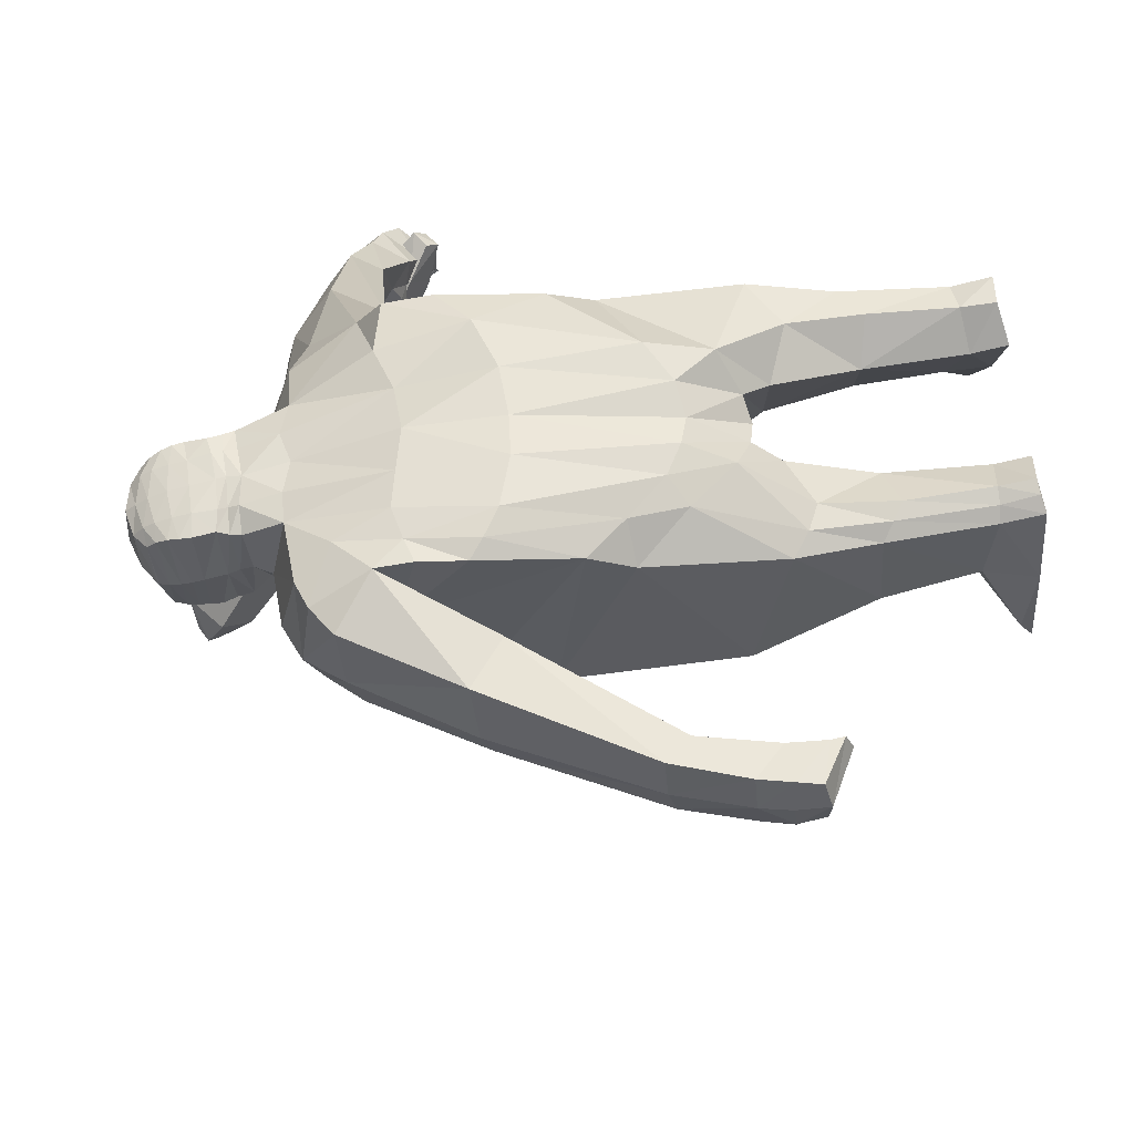
<metadata>
{"format":"obj","ext":"obj","renderer":"f3d","projection":"perspective","resolution":1024,"background":"white","views":[{"elev":59.9,"azim":-97.8,"up":"+Z"}]}
</metadata>
<code>
o Cube
v -0.4667 0.4603 -0.1626
v -0.447 0.517 0.3996
v 0.03426 -0.5314 -0.3392
v -0.02391 -0.642 0.2525
v -0.001119 0.7122 -0.1881
v -0.2761 -0.3662 -0.3745
v -0.2176 -0.558 0.3634
v -0.2138 0.7401 -0.1403
v -0.4649 0.2455 0.4099
v -0.01257 0.07685 0.434
v -0.3229 0.1432 0.4512
v -0.4691 0.2534 -0.2901
v 0.008449 0.1441 -0.4478
v -0.2367 0.205 -0.3963
v -0.6046 0.5811 -0.08968
v -0.009603 -0.3784 -0.5493
v -0.6003 0.6435 0.3226
v -0.4046 0.7409 0.2989
v -0.4145 0.7602 -0.1069
v -0.7146 0.1138 0.00423
v -0.6723 0.1743 0.3279
v -0.8671 0.232 0.01332
v -0.8231 0.2917 0.3272
v -1.027 -0.3236 0.04882
v -1.018 -0.3006 0.265
v -1.128 -0.2514 0.03749
v -1.1 -0.2131 0.2847
v -1.094 -0.7076 0.0885
v -1.072 -0.7233 0.2555
v -1.203 -0.6397 0.05178
v -1.22 -0.6359 0.2778
v 0.02211 0.7163 0.2659
v -0.4987 0.7084 0.3114
v -0.3565 0.2293 -0.34
v -0.1953 0.7535 0.2859
v -0.4086 0.199 0.435
v 0.001977 1.217 0.1315
v -0.1385 1.161 0.1447
v -0.1655 1.115 -0.1423
v -0.1158 0.5236 -0.3136
v -0.235 0.501 -0.2862
v -0.1655 1.117 -0.1398
v -0.003855 0.542 -0.2968
v -0.001807 1.17 -0.1364
v -1.129 -0.222 0.1431
v -1.012 -0.311 0.1508
v -0.8666 0.2707 0.1053
v -0.6838 0.1344 0.1074
v -0.413 0.7963 0.07197
v -0.6143 0.6273 0.06023
v -0.2292 0.8052 0.06365
v -0.4595 0.4689 0.1165
v -1.079 -0.7497 0.1964
v -1.246 -0.6608 0.1834
v 2.2e-05 0.7064 0.05201
v -0.1788 1.145 -0.003241
v -0.000137 1.227 -0.03086
v 0.2146 0.497 -0.2972
v -0.1759 1.15 -0.00503
v 0.4122 0.3666 -0.2779
v -0.1105 0.7348 -0.1693
v -0.1239 -0.5089 -0.3457
v -0.09321 0.7483 0.288
v -0.1557 0.08926 0.4489
v -0.119 0.1701 -0.4331
v -0.08909 1.153 -0.1484
v -0.09186 1.159 -0.1414
v -0.08474 1.199 0.1299
v -0.09989 1.196 -0.01992
v -0.4913 0.003348 -0.3164
v -0.4729 -0.2318 0.2722
v -0.1057 -0.6208 0.2842
v -0.5351 -0.5834 -0.2312
v -0.4772 -0.6874 0.224
v -0.3911 -0.7615 -0.2282
v -0.3204 -0.7815 0.2539
v -0.1456 -0.7151 0.2242
v -0.2013 -0.7403 -0.1676
v -0.1977 -1.34 0.1533
v -0.4706 -0.9721 -0.08683
v -0.3195 -1.317 0.2302
v -0.3678 -1.269 -0.08581
v -0.413 -1.312 0.1716
v -0.4467 -1.279 -0.03828
v -0.4358 -0.9608 0.1804
v -0.3849 -1.061 -0.1278
v -0.3321 -1.034 0.2325
v -0.186 -1.004 0.1577
v -0.2327 -1.026 -0.1215
v -0.4861 -1.447 -0.04536
v -0.4179 -1.445 0.2063
v -0.3214 -1.43 0.2519
v -0.2314 -1.305 -0.08364
v -0.2821 -1.429 -0.2973
v -0.4416 -1.462 -0.3289
v -0.5398 -1.447 -0.2985
v -0.5334 -1.407 -0.2484
v -0.4167 -1.426 -0.2917
v -0.3731 -1.474 -0.07676
v -0.2028 -1.451 0.1843
v -0.2347 -1.457 -0.0919
v -0.3037 -1.459 -0.3323
v -0.005685 0.9381 -0.2224
v 0.003641 1.018 0.2267
v -0.1651 1.024 0.2129
v -0.1864 0.97 -0.1448
v -0.1977 1.01 0.02131
v 2.5e-05 1.008 0.007163
v -0.09016 1.018 0.2263
v -0.1814 1.042 -0.146
v -0.1951 1.08 0.007741
v 0.004597 1.125 -0.008509
v -0.08178 1.06 -0.1886
v -0.08823 1.129 0.1928
v 0.002275 1.06 -0.198
v 0.002085 1.144 0.1878
v -0.1546 1.096 0.1983
v -0.001823 0.7755 -0.1352
v -0.1805 0.8788 0.2189
v 0.001772 0.8619 0.2521
v -0.1434 0.8182 -0.08657
v -0.1902 0.8616 0.05155
v -0.004695 0.8377 0.07048
v -0.08281 0.7923 -0.1272
v -0.09931 0.8776 0.2543
v -0.1615 1.061 0.2077
v -0.002238 0.9882 -0.2012
v 0.00437 1.085 0.211
v -0.1855 1.006 -0.1458
v -0.1975 1.046 0.01351
v 6.9e-05 1.078 0.006245
v -0.09151 0.9974 -0.1854
v -0.0887 1.077 0.2114
v 0.1057 0.5292 -0.3093
v -0.09163 0.9566 -0.189
v -0.000426 1.138 -0.1724
v 0.001207 1.184 0.1595
v -0.1748 1.078 -0.1492
v -0.1901 1.113 0.000522
v 5e-06 1.172 -0.01098
v -0.08629 1.106 -0.1749
v -0.08542 1.166 0.1692
v -0.1465 1.131 0.1777
v -0.001215 0.876 -0.1957
v 0.008385 0.9396 0.2394
v -0.171 0.926 -0.1447
v -0.1993 0.9381 0.04146
v -1e-06 0.9232 0.0335
v -0.07641 0.8927 -0.1969
v -0.09071 0.9418 0.2307
v -0.1582 0.9525 0.218
v -0.3551 0.616 -0.1797
v -0.1719 0.9139 0.217
v -0.003308 0.7897 -0.1665
v 0.01097 0.9077 0.2432
v -0.1663 0.875 -0.1361
v -0.1926 0.901 0.0485
v -0.002681 0.8842 0.05056
v -0.08296 0.8206 -0.1662
v -0.09316 0.9111 0.2388
v 0.3988 0.4735 -0.258
v 0.5414 0.4775 0.1886
v 0.4444 -0.2395 0.3037
v -0.3498 0.4293 -0.2599
v -0.5057 0.6842 -0.1025
v 0.1613 0.7461 -0.2049
v 0.493 0.2418 0.3557
v 0.3527 0.144 0.4072
v 0.4425 0.2554 -0.3089
v 0.24 0.2044 -0.3885
v 0.4731 0.7675 -0.2415
v 0.4373 -0.3784 -0.3631
v 0.6002 0.6308 0.01161
v 0.4526 0.7 0.09711
v 0.3132 0.7632 -0.2261
v 0.7895 0.5577 -0.5365
v 0.8989 0.3795 -0.2728
v 0.8655 0.7114 -0.4468
v 0.9609 0.5455 -0.2034
v 1.263 0.4694 -0.8195
v 1.341 0.3623 -0.6429
v 1.307 0.5809 -0.7809
v 1.376 0.4651 -0.5897
v 1.576 0.2557 -1.1
v 1.619 0.1584 -0.9714
v 1.621 0.3839 -1.042
v 1.677 0.2831 -0.8646
v 0.2396 0.7051 0.2326
v 0.1388 1.16 0.1469
v 0.1653 1.117 -0.1382
v 0.1653 1.119 -0.1357
v 1.342 0.5447 -0.6851
v 1.289 0.4141 -0.7351
v 0.8976 0.6807 -0.3558
v 0.8098 0.4916 -0.4502
v 0.3798 0.7795 -0.07241
v 0.5299 0.7267 -0.1143
v 0.2183 0.8044 0.009615
v 0.4522 0.4673 -0.04915
v 1.613 0.1635 -1.043
v 1.68 0.3292 -0.9571
v 0.1788 1.145 0.000229
v 0.1758 1.15 -0.001379
v 0.05187 -0.6221 0.2993
v 0.2032 -0.5101 -0.3075
v 0.1176 0.7406 0.2738
v 0.1574 0.08513 0.4347
v 0.1288 0.1703 -0.4275
v 0.09393 0.7376 -0.174
v 0.08428 1.158 -0.1415
v 0.08867 1.196 0.1344
v 0.08689 1.164 -0.134
v -0.4531 0.3615 -0.2389
v 0.09908 1.197 -0.0134
v 0.4938 -0.008585 -0.2906
v 0.3568 -0.3495 -0.3093
v 0.1452 -0.5508 0.4142
v 0.5783 -0.586 -0.09674
v 0.4197 -0.6872 0.3357
v 0.4488 -0.7569 -0.1256
v 0.2624 -0.782 0.3336
v 0.1015 -0.7154 0.2559
v 0.2462 -0.7409 -0.1095
v 0.1664 -1.341 0.2025
v 0.4881 -0.9736 0.03605
v 0.2681 -1.318 0.307
v 0.3914 -1.269 0.01196
v 0.3685 -1.311 0.2744
v 0.4545 -1.278 0.0772
v 0.3888 -0.9633 0.2876
v 0.4178 -1.059 -0.02314
v 0.2791 -1.03 0.3114
v 0.154 -1.004 0.2044
v 0.2676 -1.026 -0.05521
v 0.4948 -1.447 0.08064
v 0.3693 -1.441 0.3013
v 0.1627 -1.457 0.2317
v 0.2572 -1.305 -0.0188
v 0.3582 -1.429 -0.2138
v 0.5144 -1.46 -0.202
v 0.6071 -1.445 -0.1448
v 0.589 -1.407 -0.1072
v 0.4919 -1.426 -0.1729
v 0.2622 -1.458 -0.02607
v 0.3939 -1.473 0.02319
v 0.2609 -1.428 0.3214
v -0.3654 -0.2151 0.3721
v 0.3888 -1.459 -0.2424
v 0.1824 -0.3402 0.4389
v 0.167 1.024 0.2113
v 0.1855 0.9755 -0.1414
v 0.196 1.011 0.01988
v -0.1583 -0.4023 0.41
v 0.09283 1.018 0.2249
v 0.1812 1.045 -0.1431
v 0.1951 1.08 0.01144
v -0.004473 1.125 -0.008479
v 0.08964 1.059 -0.186
v 0.09418 1.126 0.1949
v 0.1554 1.095 0.1992
v -0.4688 -0.08233 0.3527
v 0.1813 0.8717 0.2184
v 0.1426 0.8242 -0.06326
v 0.1902 0.8616 0.05177
v 0.004697 0.8377 0.07048
v 0.08036 0.7952 -0.1118
v 0.1064 0.8683 0.2354
v 0.04675 -0.4146 0.424
v 0.1626 1.061 0.2077
v 0.1855 1.01 -0.1415
v 0.1975 1.047 0.0178
v 0.08893 1.001 -0.1834
v 0.09381 1.074 0.2116
v 0.08878 0.96 -0.1871
v 0.4529 -0.08997 0.3532
v 0.1745 1.081 -0.1459
v 0.1901 1.114 0.003262
v 0.09105 1.116 -0.1706
v 0.09042 1.163 0.1725
v 0.1471 1.13 0.179
v -0.2535 -0.3465 0.398
v 0.1708 0.9309 -0.1425
v 0.1993 0.9381 0.0366
v 0.06555 0.8884 -0.1916
v 0.1024 0.946 0.2386
v 0.1596 0.9551 0.2293
v -0.3176 0.625 0.3549
v -0.0662 -0.4324 0.3956
v 0.1699 0.9069 0.225
v 0.1653 0.8793 -0.1356
v 0.1927 0.901 0.04514
v 0.00268 0.8842 0.05056
v 0.07968 0.8227 -0.1663
v 0.1058 0.9109 0.2358
v -0.5282 0.7457 0.06704
v -0.3883 -0.1679 -0.3638
v -0.3398 -0.4028 0.3537
v -0.4716 -0.6714 -0.2437
v -0.4044 -0.7422 0.2498
v -0.4329 -1.022 -0.1124
v -0.3705 -1.316 0.2075
v -0.4102 -1.266 -0.06668
v -0.3872 -0.9961 0.2164
v -0.369 -1.432 0.238
v -0.494 -1.452 -0.3147
v -0.4852 -1.415 -0.2702
v 1.403 0.3497 -1.217
v 1.344 0.4252 -1.126
v 1.335 0.435 -1.339
v 1.269 0.5138 -1.244
v 1.51 0.4249 -1.21
v 1.45 0.5012 -1.121
v 1.449 0.5181 -1.341
v 1.382 0.6011 -1.244
v 1.234 0.4924 -1.523
v 1.133 0.6249 -1.37
v 1.412 0.6313 -1.52
v 1.31 0.7599 -1.37
v 1.123 0.6001 -1.725
v 0.9964 0.76 -1.537
v 1.343 0.7679 -1.723
v 1.217 0.9285 -1.536
v 0.9994 0.7797 -1.948
v 0.8839 0.9285 -1.775
v 1.203 0.9358 -1.946
v 1.087 1.085 -1.773
v 0.8787 1.001 -2.164
v 0.8019 1.106 -2.042
v 1.022 1.112 -2.162
v 0.9407 1.22 -2.039
v 0.8526 1.13 -2.206
v 0.8193 1.169 -2.163
v 0.9054 1.169 -2.206
v 0.8765 1.2 -2.158
v 1.525 0.1954 -0.9959
v 1.47 0.2661 -0.9113
v 1.619 0.2732 -0.9993
v 1.564 0.3461 -0.9151
v 1.592 0.1509 -0.8731
v 1.565 0.1947 -0.8338
v 1.645 0.1923 -0.8702
v 1.618 0.2327 -0.821
v -0.4505 0.3975 0.4148
v -0.1302 0.4188 0.395
v 0.4996 0.3987 0.3308
v 0.1787 0.3934 0.3518
v -0.3633 0.4209 0.4005
v 0.01166 0.386 0.3934
v -0.255 0.4448 0.3999
v 0.3231 0.4402 0.3462
v -1.078 -0.5572 0.06881
v -1.206 -0.4791 0.05584
v -1.182 -0.4495 0.2858
v -1.073 -0.5501 0.2626
v -1.06 -0.5813 0.1726
v -1.219 -0.4549 0.1767
v 1.437 0.3418 -0.9817
v 1.477 0.4887 -0.9215
v 1.542 0.3844 -0.7493
v 1.491 0.262 -0.8158
v 1.459 0.2819 -0.9088
v 1.528 0.4506 -0.8172
v -1.047 -0.4705 0.1604
v -1.059 -0.4687 0.06751
v -1.053 -0.5898 0.09762
v -1.049 -0.5922 0.1448
v -1.039 -0.5805 0.139
v -1.047 -0.5768 0.08907
v 1.401 0.3336 -0.8449
v 1.374 0.386 -0.9158
v 1.425 0.3375 -0.9741
v 1.432 0.2807 -0.9902
v 1.426 0.2824 -0.9809
v 1.421 0.2921 -0.9923
v 1.428 0.2861 -0.997
v 1.435 0.2844 -0.9598
v 1.423 0.2996 -0.9902
v 1.402 0.325 -0.9632
v 1.412 0.3035 -0.9261
v -1.104 -0.6661 0.07209
v -1.078 -0.699 0.1876
v -1.241 -0.555 0.1807
v -1.222 -0.5749 0.04123
v -1.21 -0.5569 0.2937
v -1.082 -0.6767 0.266
v 1.505 0.3123 -1.036
v 1.526 0.2432 -0.975
v 1.616 0.4059 -0.8652
v 1.551 0.4552 -0.9782
v 1.621 0.3426 -0.8069
v 1.553 0.2161 -0.8983
v -1.236 -0.6584 0.1001
v -1.085 -0.7359 0.128
v -1.085 -0.6869 0.118
v -1.24 -0.5685 0.08565
v -1.045 -0.6181 0.1182
v -1.043 -0.6513 0.141
v -1.033 -0.6418 0.1351
v -1.044 -0.6136 0.1143
v 1.404 0.3304 -1.009
v 1.653 0.3602 -1.01
v 1.595 0.4366 -0.9276
v 1.601 0.2121 -1.076
v 1.454 0.266 -1.106
v 1.579 0.2414 -1.101
v 1.611 0.1567 -1.055
v 1.598 0.2046 -1.08
f 15 47 50
f 347 2 343
f 40 5 43
f 62 4 72
f 152 41 164
f 344 35 349
f 64 281 253
f 36 261 247
f 52 213 12
f 296 14 6
f 62 13 3
f 295 17 33
f 51 19 49
f 287 18 33
f 1 165 152
f 21 27 25
f 52 21 48
f 2 23 21
f 1 22 15
f 380 30 383
f 48 25 46
f 20 26 22
f 22 45 47
f 29 54 53
f 395 54 382
f 385 31 29
f 381 29 53
f 300 84 80
f 140 57 44
f 164 14 34
f 66 42 67
f 137 68 142
f 141 39 66
f 139 38 56
f 59 68 69
f 14 40 65
f 56 38 59
f 208 43 134
f 56 42 39
f 42 69 67
f 139 39 138
f 140 137 37
f 394 28 380
f 382 31 384
f 28 392 30
f 47 27 23
f 20 46 24
f 1 48 20
f 51 18 35
f 165 50 295
f 50 23 17
f 67 57 44
f 69 37 57
f 136 66 44
f 142 38 143
f 44 66 67
f 6 65 62
f 10 253 288
f 32 344 348
f 41 61 40
f 71 73 74
f 62 75 6
f 306 95 305
f 96 305 95
f 7 77 72
f 297 74 299
f 6 298 296
f 72 78 62
f 76 88 77
f 74 80 85
f 75 89 86
f 78 88 89
f 75 300 298
f 299 85 303
f 90 97 96
f 92 304 91
f 88 81 79
f 303 83 301
f 85 84 83
f 89 82 86
f 88 93 89
f 86 302 300
f 301 91 304
f 101 94 93
f 79 101 93
f 83 90 91
f 82 94 98
f 79 92 100
f 99 91 90
f 99 100 92
f 99 102 101
f 98 102 95
f 99 96 95
f 82 306 302
f 151 109 105
f 149 103 144
f 148 104 145
f 147 106 146
f 151 107 147
f 146 135 149
f 145 109 150
f 144 108 148
f 133 117 126
f 132 115 127
f 131 116 128
f 130 110 129
f 130 117 111
f 129 113 132
f 128 114 133
f 170 60 169
f 131 115 112
f 55 123 118
f 63 120 125
f 61 121 124
f 51 119 122
f 51 121 8
f 32 120 123
f 61 118 5
f 35 125 119
f 108 127 131
f 104 133 109
f 106 132 135
f 107 126 130
f 107 129 106
f 108 128 104
f 135 127 103
f 109 126 105
f 114 143 117
f 115 141 136
f 112 137 116
f 111 138 110
f 111 143 139
f 113 138 141
f 116 142 114
f 112 136 140
f 158 148 144
f 155 150 160
f 156 149 159
f 153 147 157
f 156 147 146
f 158 155 145
f 159 144 154
f 160 151 153
f 125 153 119
f 124 154 118
f 123 120 155
f 122 156 121
f 119 157 122
f 121 159 124
f 120 160 125
f 118 123 158
f 194 171 197
f 350 162 188
f 134 5 209
f 205 4 3
f 58 161 60
f 346 188 206
f 249 207 268
f 275 168 249
f 169 199 275
f 215 170 169
f 205 13 208
f 196 173 197
f 198 175 166
f 162 174 188
f 175 161 166
f 177 183 179
f 199 177 162
f 162 179 173
f 171 176 161
f 186 386 389
f 195 181 177
f 182 176 178
f 192 178 194
f 201 185 200
f 201 402 388
f 391 187 390
f 387 185 391
f 40 61 5
f 210 191 190
f 211 137 279
f 278 190 276
f 277 189 280
f 211 203 214
f 202 203 189
f 170 134 58
f 191 202 190
f 214 191 212
f 190 277 276
f 15 22 47
f 403 200 387
f 187 388 390
f 184 401 403
f 183 194 179
f 176 193 195
f 161 195 199
f 174 198 188
f 175 197 171
f 173 194 197
f 57 212 44
f 37 214 57
f 136 210 278
f 189 279 280
f 44 212 210
f 216 208 170
f 268 10 288
f 346 32 348
f 134 166 58
f 163 218 215
f 220 205 216
f 241 243 242
f 222 217 204
f 217 219 163
f 218 216 215
f 223 204 205
f 233 221 222
f 219 225 218
f 220 234 223
f 223 233 222
f 225 220 218
f 221 230 219
f 235 242 229
f 233 226 232
f 232 228 230
f 230 229 225
f 227 234 231
f 238 233 234
f 229 231 225
f 226 236 228
f 239 244 238
f 244 224 238
f 228 235 229
f 227 239 238
f 224 246 226
f 236 245 235
f 245 237 244
f 248 245 244
f 243 248 239
f 245 241 235
f 242 227 229
f 286 254 285
f 103 284 144
f 251 283 282
f 252 286 283
f 274 282 284
f 254 145 285
f 81 304 92
f 302 97 84
f 260 273 269
f 115 272 127
f 255 271 270
f 271 260 269
f 258 270 272
f 259 128 273
f 206 120 32
f 209 263 166
f 198 262 188
f 263 198 166
f 32 55 265
f 118 209 5
f 262 206 188
f 273 104 254
f 272 251 274
f 253 7 72
f 252 269 250
f 270 252 251
f 347 287 2
f 127 274 103
f 269 254 250
f 280 259 260
f 115 278 258
f 137 257 116
f 276 256 255
f 256 280 260
f 247 71 297
f 258 276 255
f 279 116 259
f 257 136 115
f 292 154 144
f 285 155 294
f 284 290 293
f 288 72 4
f 283 289 291
f 290 283 291
f 145 155 292
f 144 293 154
f 286 294 289
f 262 294 267
f 154 266 118
f 155 120 265
f 290 264 263
f 291 262 264
f 217 268 204
f 293 263 266
f 294 120 267
f 292 265 118
f 65 43 13
f 87 301 81
f 76 303 87
f 298 80 73
f 296 73 70
f 7 299 76
f 306 96 97
f 163 249 217
f 19 295 49
f 213 34 12
f 152 19 8
f 2 33 17
f 295 18 49
f 70 34 296
f 11 247 281
f 1 164 213
f 204 288 4
f 349 287 347
f 307 310 309
f 313 318 314
f 313 312 311
f 308 404 400
f 313 307 309
f 314 308 312
f 317 322 318
f 313 315 317
f 314 316 310
f 310 315 309
f 320 326 324
f 315 321 317
f 316 322 320
f 315 320 319
f 324 327 323
f 320 323 319
f 321 326 322
f 319 325 321
f 330 333 334
f 325 330 326
f 323 329 325
f 324 330 328
f 332 333 331
f 329 331 333
f 330 332 328
f 327 332 331
f 335 341 339
f 337 335 404
f 400 336 338
f 311 338 337
f 342 339 341
f 336 339 340
f 336 342 338
f 337 342 341
f 281 297 7
f 11 347 36
f 207 348 10
f 168 346 207
f 168 345 350
f 348 64 10
f 344 11 64
f 347 9 36
f 45 353 27
f 24 363 364
f 354 355 363
f 25 353 354
f 26 356 45
f 364 351 352
f 359 192 183
f 180 369 193
f 369 360 181
f 181 359 183
f 362 182 192
f 370 180 358
f 366 396 397
f 355 367 363
f 364 367 368
f 351 368 365
f 351 366 355
f 373 375 372
f 377 372 375
f 361 371 357
f 377 374 378
f 376 373 372
f 378 373 379
f 370 379 369
f 361 379 376
f 371 378 370
f 371 376 377
f 356 384 353
f 355 381 394
f 355 385 381
f 354 384 385
f 352 383 395
f 351 383 352
f 359 388 362
f 357 387 361
f 361 391 360
f 360 390 359
f 402 389 358
f 389 357 358
f 398 396 399
f 393 381 53
f 393 54 392
f 395 30 392
f 365 399 396
f 367 399 368
f 366 398 367
f 200 407 403
f 402 186 389
f 403 201 200
f 400 335 336
f 403 405 184
f 62 3 4
f 152 8 41
f 344 63 35
f 64 11 281
f 36 9 261
f 12 70 261
f 70 71 261
f 261 9 52
f 12 261 52
f 9 343 52
f 343 2 52
f 52 1 213
f 296 34 14
f 62 65 13
f 295 50 17
f 51 8 19
f 287 35 18
f 1 15 165
f 21 23 27
f 52 2 21
f 2 17 23
f 1 20 22
f 380 28 30
f 48 21 25
f 20 24 26
f 22 26 45
f 29 31 54
f 395 392 54
f 385 384 31
f 381 385 29
f 300 302 84
f 140 44 136
f 164 41 14
f 66 39 42
f 137 37 68
f 141 138 39
f 139 143 38
f 59 38 68
f 14 41 40
f 208 13 43
f 56 59 42
f 42 59 69
f 139 56 39
f 140 37 57
f 394 393 28
f 382 54 31
f 28 393 392
f 47 45 27
f 20 48 46
f 1 52 48
f 51 49 18
f 165 15 50
f 50 47 23
f 67 69 57
f 69 68 37
f 136 141 66
f 142 68 38
f 6 14 65
f 10 64 253
f 32 63 344
f 41 8 61
f 71 70 73
f 62 78 75
f 306 98 95
f 7 76 77
f 297 71 74
f 6 75 298
f 72 77 78
f 76 87 88
f 74 73 80
f 75 78 89
f 78 77 88
f 75 86 300
f 299 74 85
f 90 84 97
f 88 87 81
f 303 85 83
f 85 80 84
f 89 93 82
f 88 79 93
f 86 82 302
f 301 83 91
f 101 102 94
f 79 100 101
f 83 84 90
f 82 93 94
f 79 81 92
f 99 92 91
f 99 101 100
f 99 95 102
f 98 94 102
f 99 90 96
f 82 98 306
f 151 150 109
f 149 135 103
f 148 108 104
f 147 107 106
f 151 105 107
f 146 106 135
f 145 104 109
f 144 103 108
f 133 114 117
f 132 113 115
f 131 112 116
f 130 111 110
f 130 126 117
f 129 110 113
f 128 116 114
f 170 58 60
f 131 127 115
f 55 5 118
f 63 32 120
f 61 8 121
f 51 35 119
f 51 122 121
f 32 123 55
f 61 124 118
f 35 63 125
f 108 103 127
f 104 128 133
f 106 129 132
f 107 105 126
f 107 130 129
f 108 131 128
f 135 132 127
f 109 133 126
f 114 142 143
f 115 113 141
f 112 140 137
f 111 139 138
f 111 117 143
f 113 110 138
f 116 137 142
f 112 115 136
f 158 144 154
f 155 145 150
f 156 146 149
f 153 151 147
f 156 157 147
f 158 145 148
f 159 149 144
f 160 150 151
f 125 160 153
f 124 159 154
f 123 155 158
f 122 157 156
f 119 153 157
f 121 156 159
f 120 155 160
f 118 158 154
f 194 178 171
f 350 345 162
f 134 43 5
f 205 204 4
f 58 166 161
f 346 350 188
f 249 168 207
f 275 167 168
f 163 215 275
f 215 169 275
f 169 60 199
f 60 161 199
f 199 162 345
f 345 167 199
f 167 275 199
f 215 216 170
f 205 3 13
f 196 174 173
f 198 196 175
f 162 173 174
f 175 171 161
f 177 181 183
f 199 195 177
f 162 177 179
f 171 178 176
f 186 184 386
f 195 193 181
f 182 180 176
f 192 182 178
f 201 187 185
f 201 401 402
f 391 185 187
f 387 200 185
f 210 212 191
f 211 37 137
f 278 210 190
f 277 202 189
f 211 189 203
f 170 208 134
f 191 203 202
f 214 203 191
f 190 202 277
f 387 386 184
f 184 403 387
f 187 201 388
f 184 186 401
f 183 192 194
f 176 180 193
f 161 176 195
f 174 196 198
f 175 196 197
f 173 179 194
f 57 214 212
f 37 211 214
f 136 44 210
f 189 211 279
f 216 205 208
f 268 207 10
f 346 206 32
f 134 209 166
f 163 219 218
f 220 223 205
f 241 240 243
f 222 221 217
f 217 221 219
f 218 220 216
f 223 222 204
f 233 232 221
f 219 230 225
f 220 231 234
f 223 234 233
f 225 231 220
f 221 232 230
f 235 241 242
f 233 224 226
f 232 226 228
f 230 228 229
f 227 238 234
f 238 224 233
f 229 227 231
f 226 246 236
f 239 248 244
f 244 237 224
f 228 236 235
f 227 243 239
f 224 237 246
f 236 246 245
f 245 246 237
f 248 240 245
f 243 240 248
f 245 240 241
f 242 243 227
f 286 250 254
f 103 274 284
f 251 252 283
f 252 250 286
f 274 251 282
f 254 104 145
f 81 301 304
f 302 306 97
f 260 259 273
f 115 258 272
f 116 257 131
f 255 256 271
f 271 256 260
f 258 255 270
f 259 116 128
f 131 257 115
f 55 118 265
f 206 267 120
f 209 266 263
f 198 264 262
f 263 264 198
f 32 265 120
f 118 266 209
f 262 267 206
f 273 128 104
f 272 270 251
f 253 281 7
f 252 271 269
f 270 271 252
f 127 272 274
f 269 273 254
f 280 279 259
f 115 136 278
f 137 140 257
f 276 277 256
f 256 277 280
f 247 261 71
f 258 278 276
f 279 137 116
f 257 140 136
f 292 144 148
f 285 145 155
f 284 282 290
f 288 253 72
f 283 286 289
f 290 282 283
f 145 292 148
f 144 284 293
f 286 285 294
f 262 289 294
f 154 293 266
f 155 265 292
f 290 291 264
f 291 289 262
f 217 249 268
f 293 290 263
f 294 155 120
f 292 118 154
f 65 40 43
f 87 303 301
f 76 299 303
f 298 300 80
f 296 298 73
f 7 297 299
f 306 305 96
f 163 275 249
f 19 165 295
f 213 164 34
f 152 165 19
f 2 287 33
f 295 33 18
f 70 12 34
f 11 36 247
f 1 152 164
f 204 268 288
f 349 35 287
f 307 308 310
f 313 317 318
f 313 314 312
f 308 307 404
f 313 311 307
f 314 310 308
f 317 321 322
f 313 309 315
f 314 318 316
f 310 316 315
f 320 322 326
f 315 319 321
f 316 318 322
f 315 316 320
f 324 328 327
f 320 324 323
f 321 325 326
f 319 323 325
f 330 329 333
f 325 329 330
f 323 327 329
f 324 326 330
f 332 334 333
f 329 327 331
f 330 334 332
f 327 328 332
f 335 337 341
f 404 307 311
f 311 337 404
f 338 312 400
f 312 308 400
f 311 312 338
f 342 340 339
f 336 335 339
f 336 340 342
f 337 338 342
f 281 247 297
f 11 349 347
f 207 346 348
f 168 350 346
f 168 167 345
f 348 344 64
f 344 349 11
f 347 343 9
f 45 356 353
f 24 46 363
f 363 46 25
f 25 354 363
f 25 27 353
f 26 352 356
f 352 26 24
f 24 364 352
f 359 362 192
f 180 370 369
f 181 193 369
f 369 361 360
f 181 360 359
f 362 358 182
f 180 182 358
f 358 357 370
f 357 371 370
f 366 365 396
f 355 366 367
f 364 363 367
f 351 364 368
f 351 365 366
f 373 374 375
f 377 376 372
f 377 375 374
f 376 379 373
f 378 374 373
f 370 378 379
f 361 369 379
f 371 377 378
f 371 361 376
f 356 382 384
f 380 351 394
f 351 355 394
f 355 354 385
f 354 353 384
f 382 356 395
f 356 352 395
f 351 380 383
f 359 390 388
f 357 386 387
f 361 387 391
f 360 391 390
f 358 362 402
f 362 388 402
f 389 386 357
f 398 397 396
f 393 394 381
f 393 53 54
f 395 383 30
f 365 368 399
f 367 398 399
f 366 397 398
f 200 406 407
f 402 401 186
f 403 401 201
f 400 404 335
f 403 407 405

</code>
